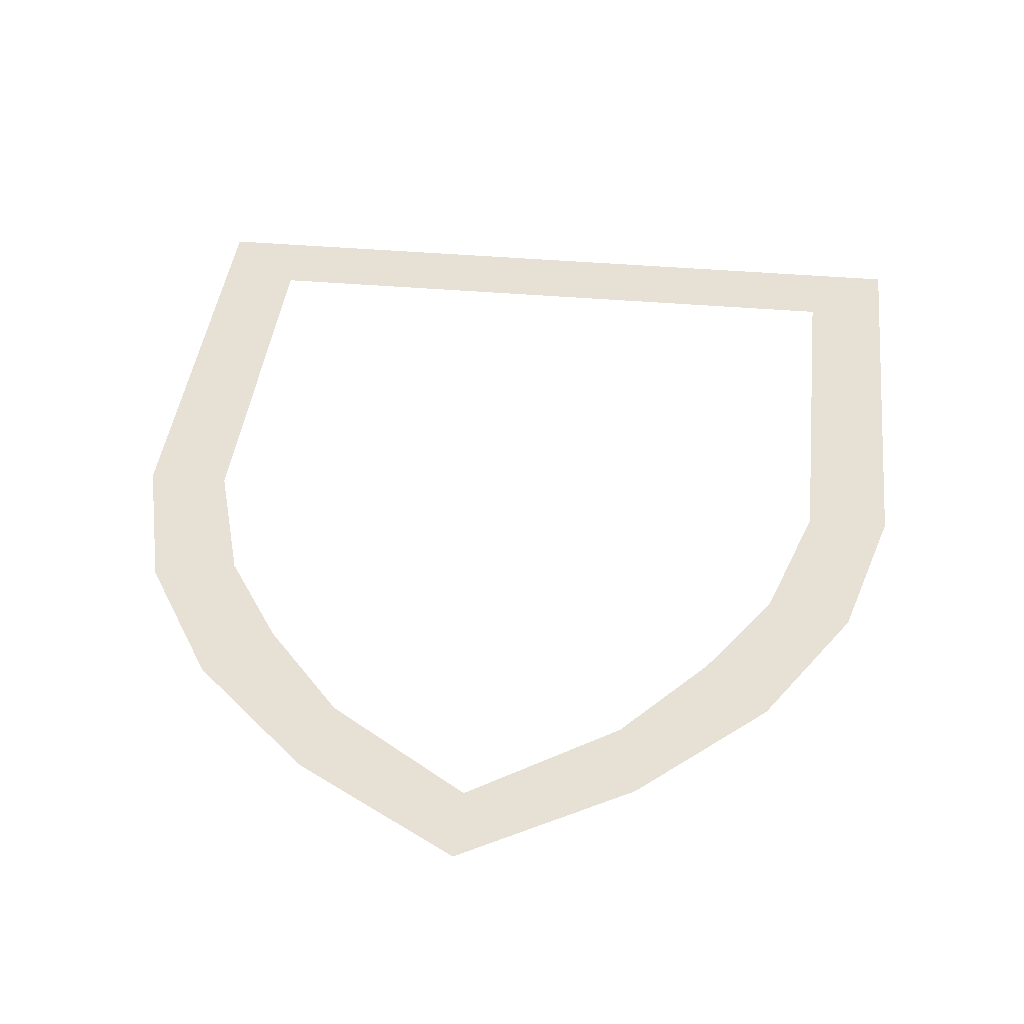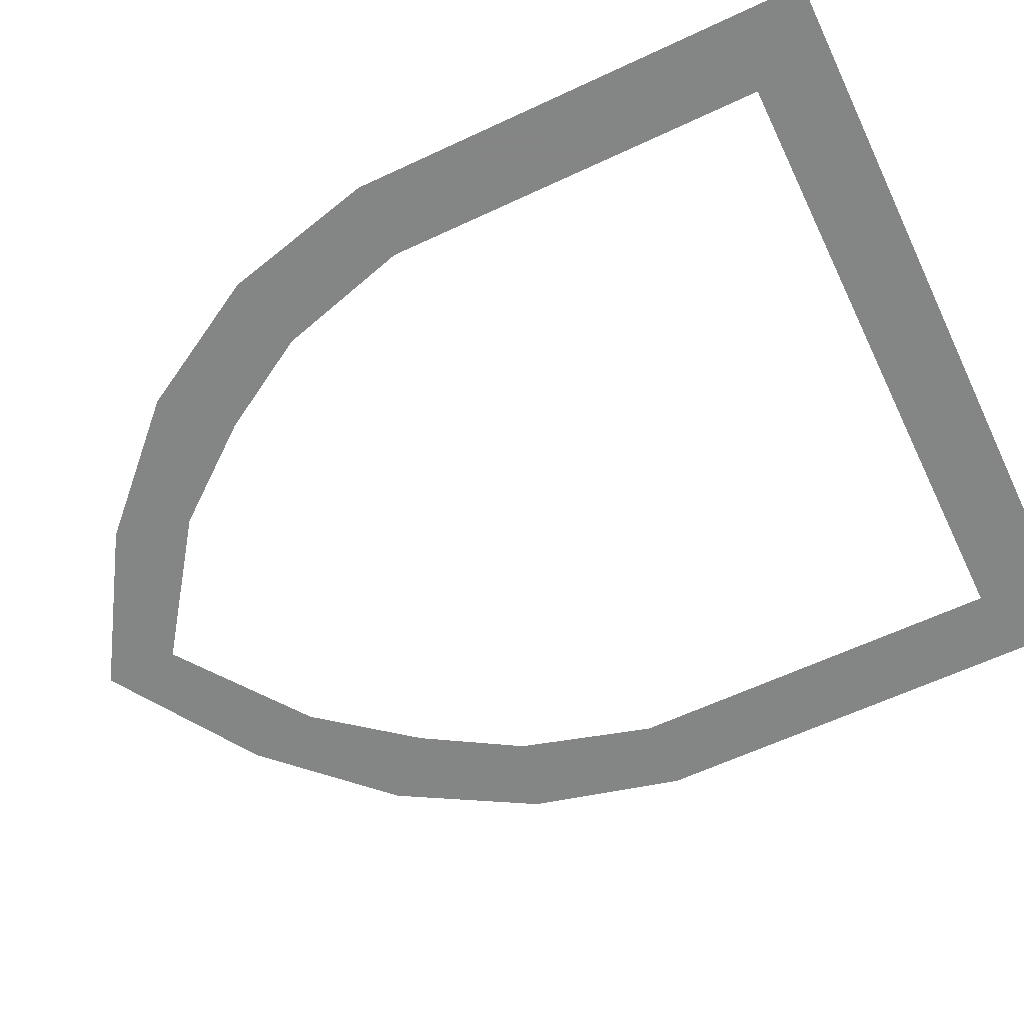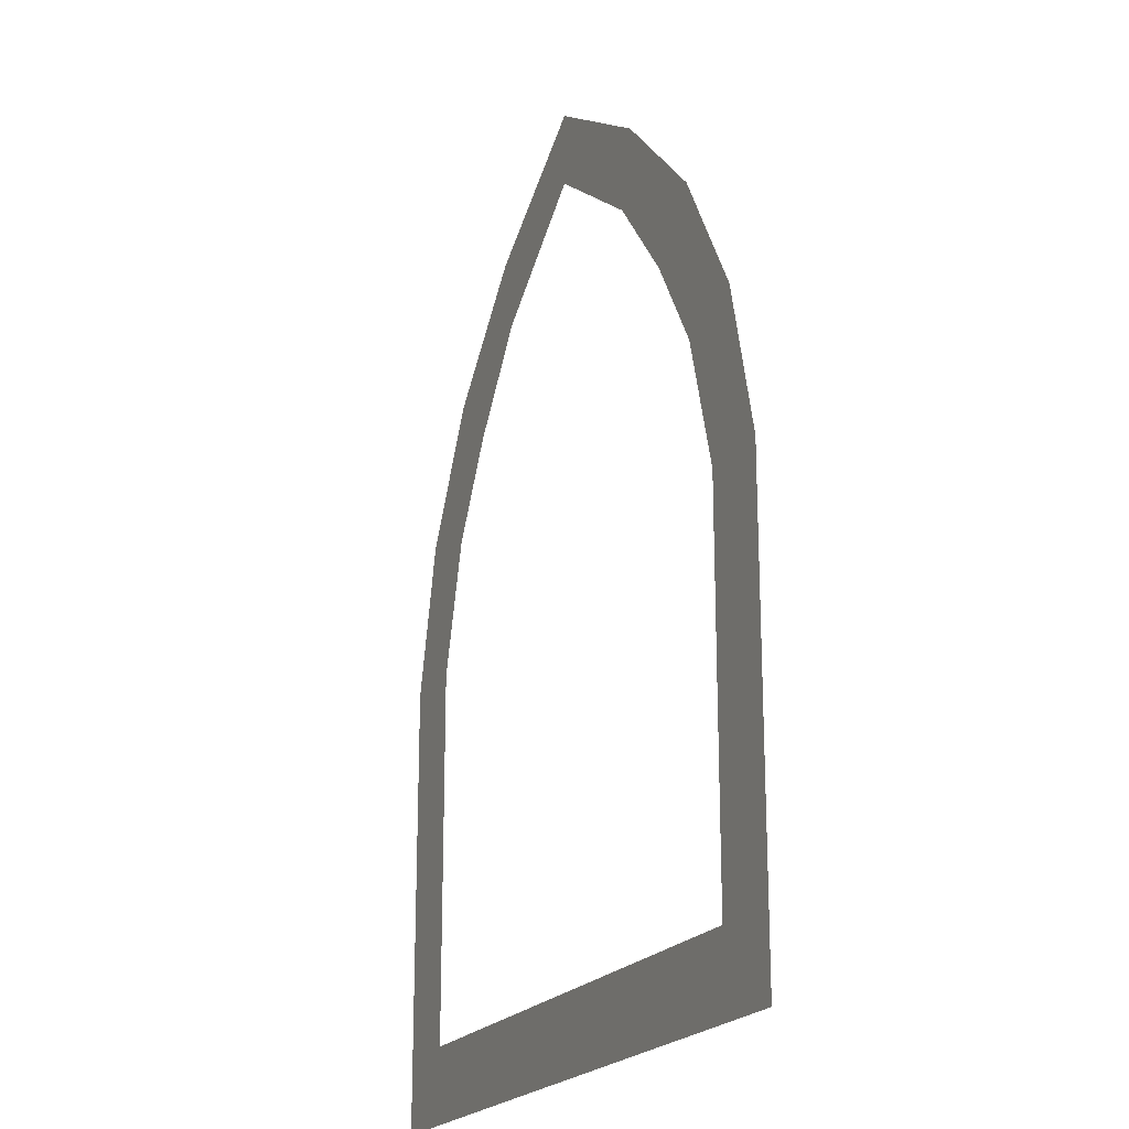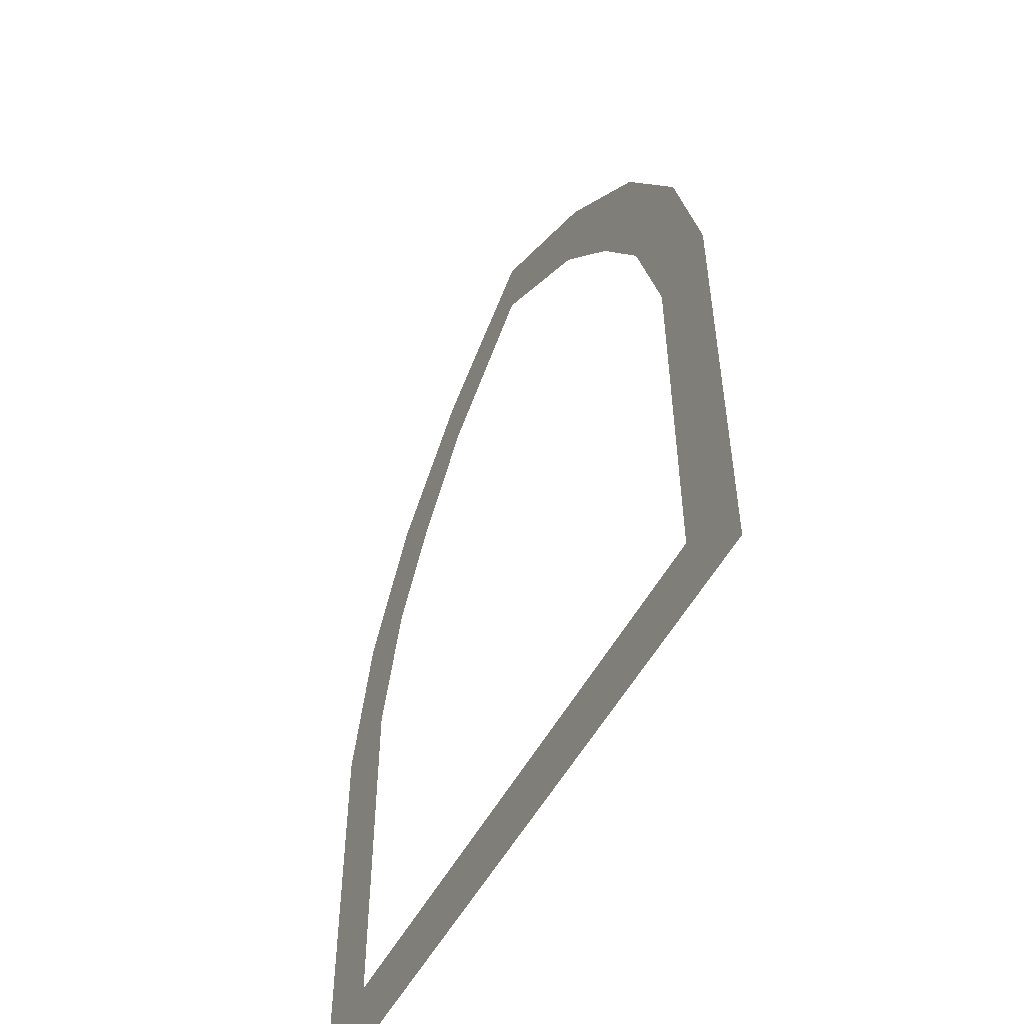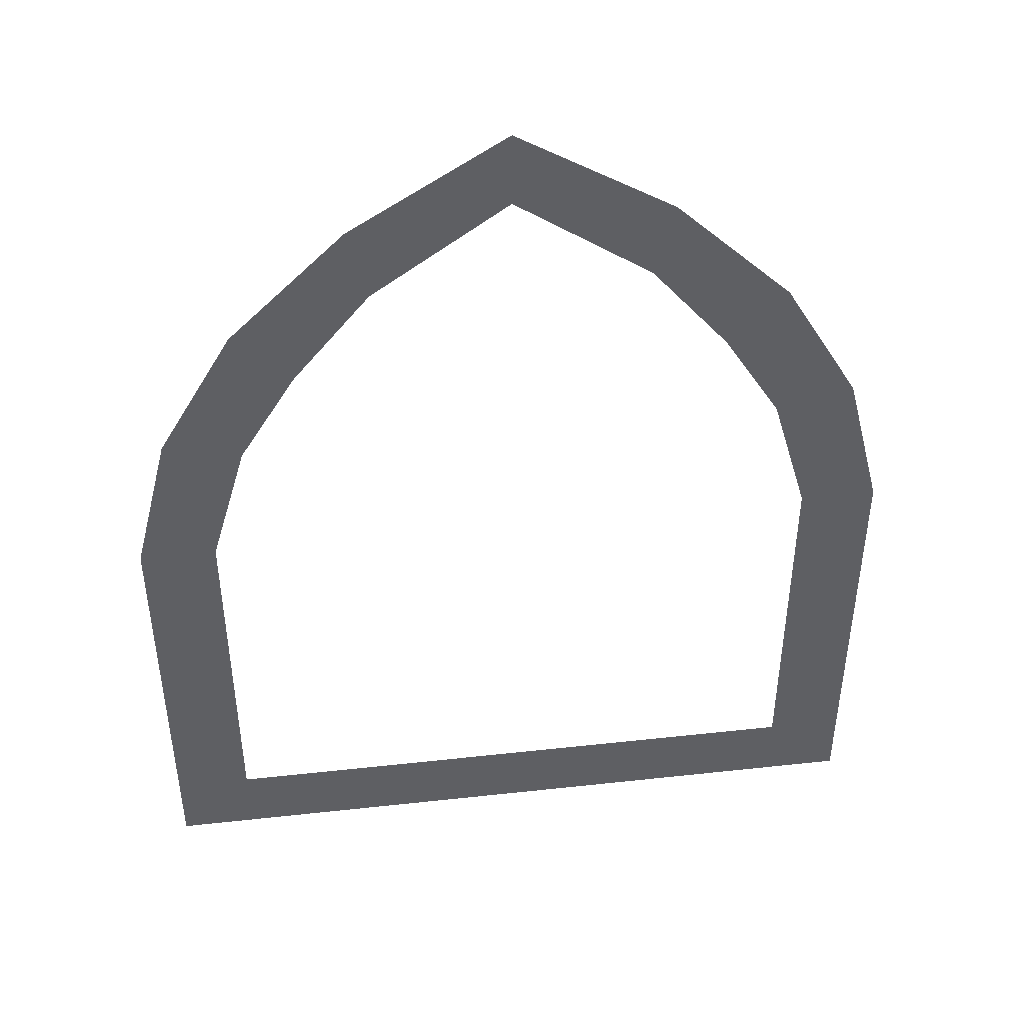
<metadata>
{"format":"obj","ext":"obj","renderer":"f3d","projection":"perspective","resolution":1024,"background":"white","views":[{"elev":39.2,"azim":-173.8,"up":"+Z"},{"elev":-61.6,"azim":-64.5,"up":"+Z"},{"elev":-20.3,"azim":-113.6,"up":"+Y"},{"elev":-53.0,"azim":62.2,"up":"+Y"},{"elev":46.1,"azim":172.8,"up":"+Y"}]}
</metadata>
<code>
v 0.4 0.4 -0.5
v 0.5 0.3 -0.5
v -0.5 0.3 -0.5
v -0.4 0.4 -0.5
v 0.4 0.9 -0.5
v 0.5 0.9 -0.5
v 0.5 0.3 -0.5
v 0.4 0.4 -0.5
v 0.35 1.075 -0.5
v 0.45 1.1 -0.5
v 0.5 0.9 -0.5
v 0.4 0.9 -0.5
v 0.275 1.2 -0.5
v 0.35 1.275 -0.5
v 0.45 1.1 -0.5
v 0.35 1.075 -0.5
v 0.175 1.325 -0.5
v 0.2 1.425 -0.5
v 0.35 1.275 -0.5
v 0.275 1.2 -0.5
v 0 1.45 -0.5
v 0 1.55 -0.5
v 0.2 1.425 -0.5
v 0.175 1.325 -0.5
v -0.4 0.4 -0.5
v -0.5 0.3 -0.5
v -0.5 0.9 -0.5
v -0.4 0.9 -0.5
v -0.4 0.9 -0.5
v -0.5 0.9 -0.5
v -0.45 1.1 -0.5
v -0.35 1.075 -0.5
v -0.35 1.075 -0.5
v -0.45 1.1 -0.5
v -0.35 1.275 -0.5
v -0.275 1.2 -0.5
v -0.275 1.2 -0.5
v -0.35 1.275 -0.5
v -0.2 1.425 -0.5
v -0.175 1.325 -0.5
v -0.175 1.325 -0.5
v -0.2 1.425 -0.5
v 0 1.55 -0.5
v 0 1.45 -0.5
g mesh7464256
f 1 2 3
f 3 4 1
f 5 6 7
f 7 8 5
f 9 10 11
f 11 12 9
f 13 14 15
f 15 16 13
f 17 18 19
f 19 20 17
f 21 22 23
f 23 24 21
f 25 26 27
f 27 28 25
f 29 30 31
f 31 32 29
f 33 34 35
f 35 36 33
f 37 38 39
f 39 40 37
f 41 42 43
f 43 44 41

</code>
